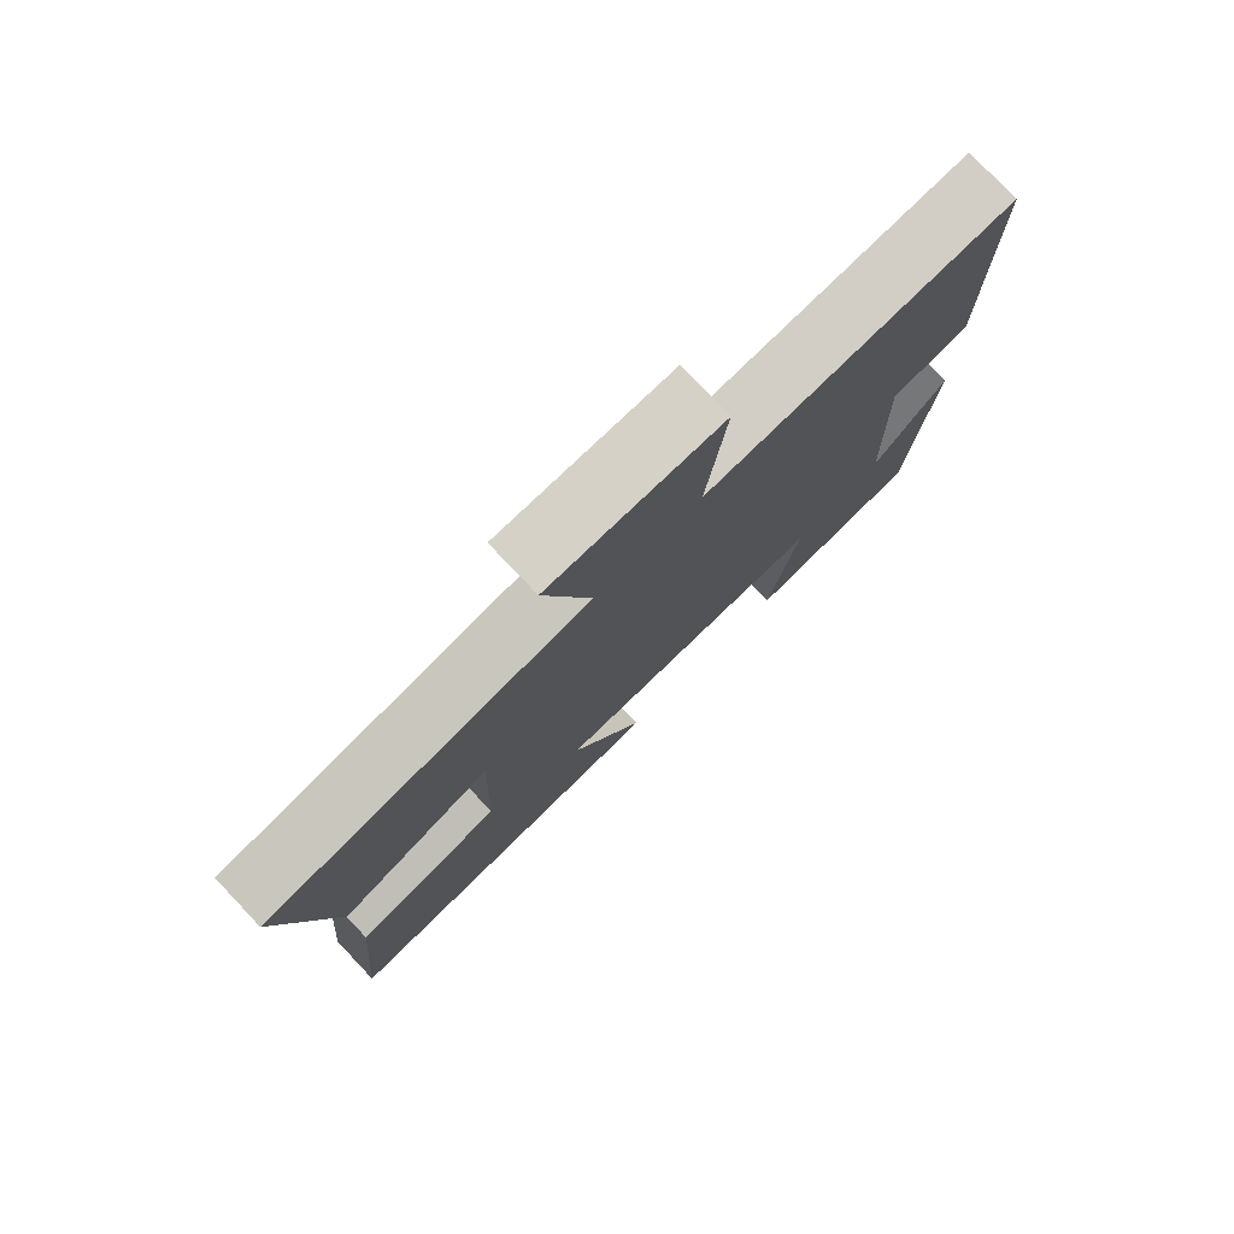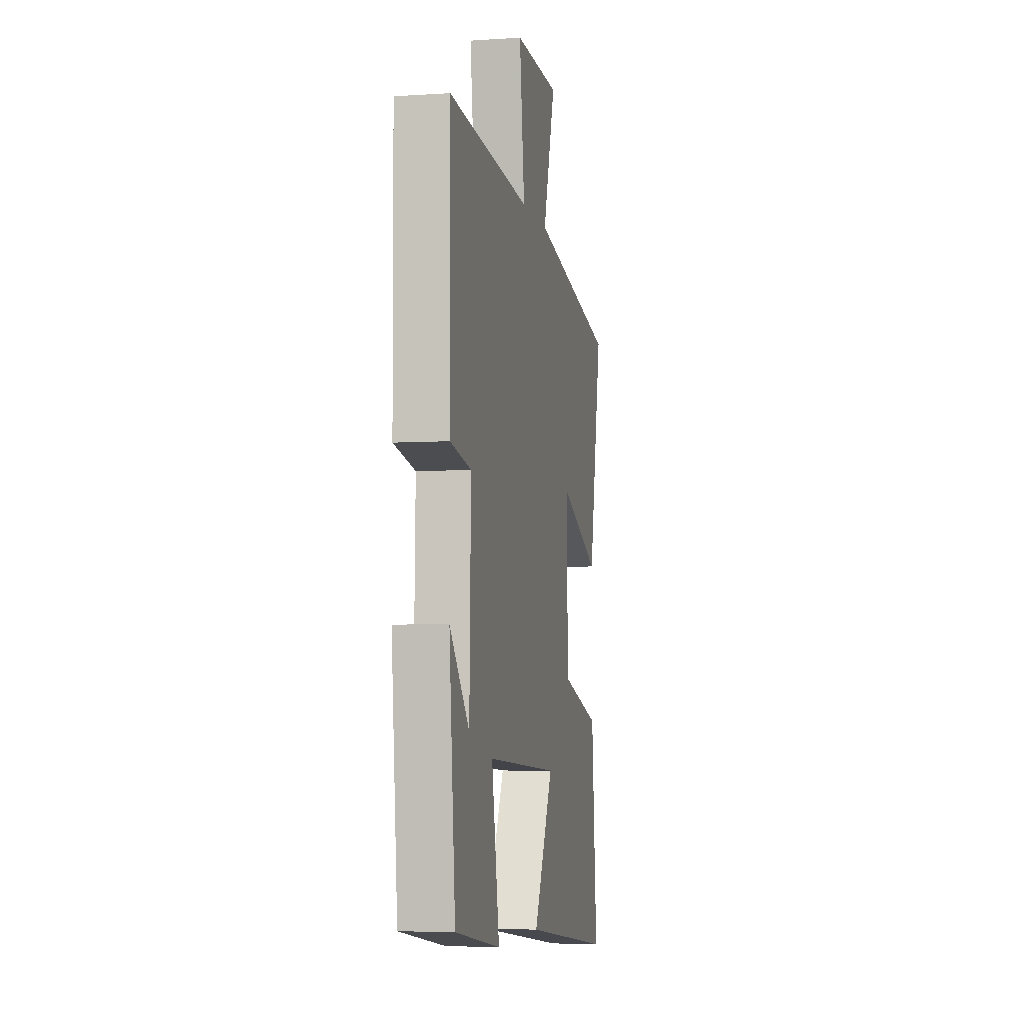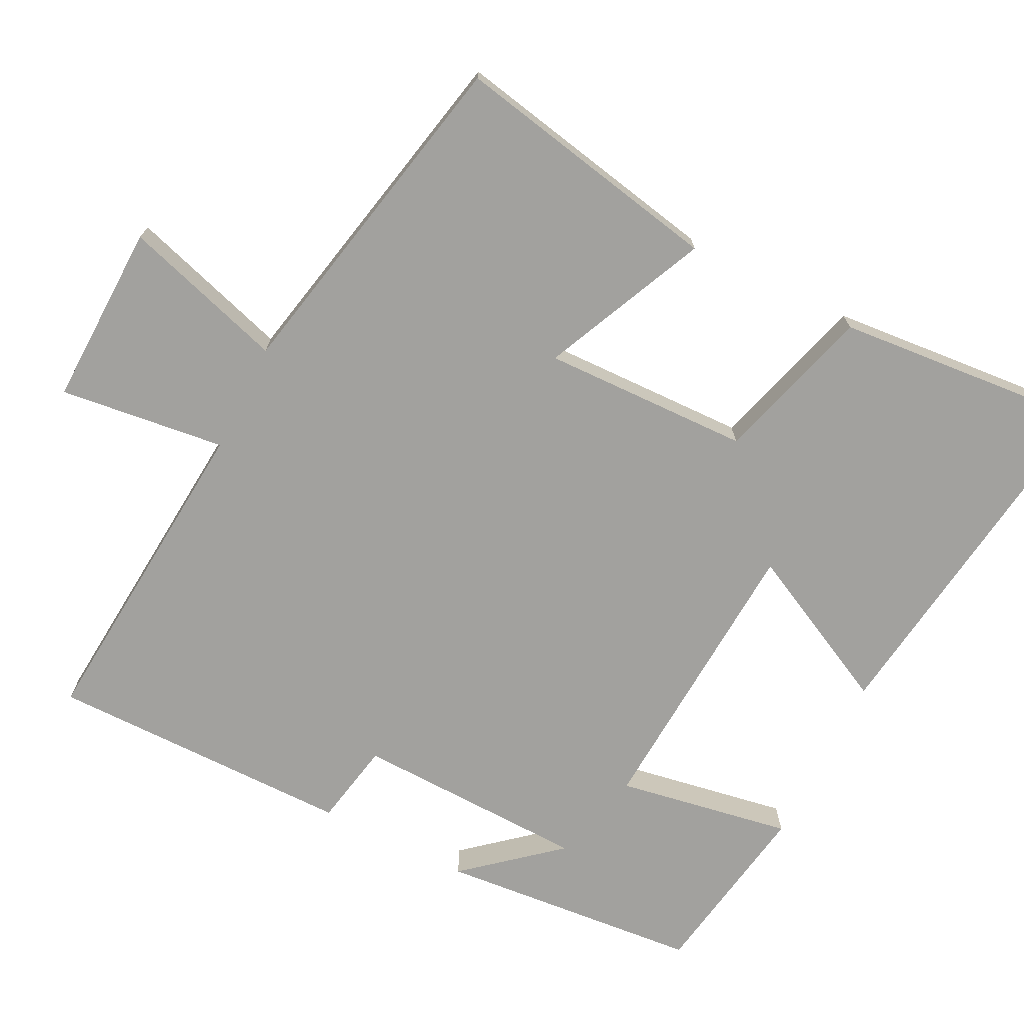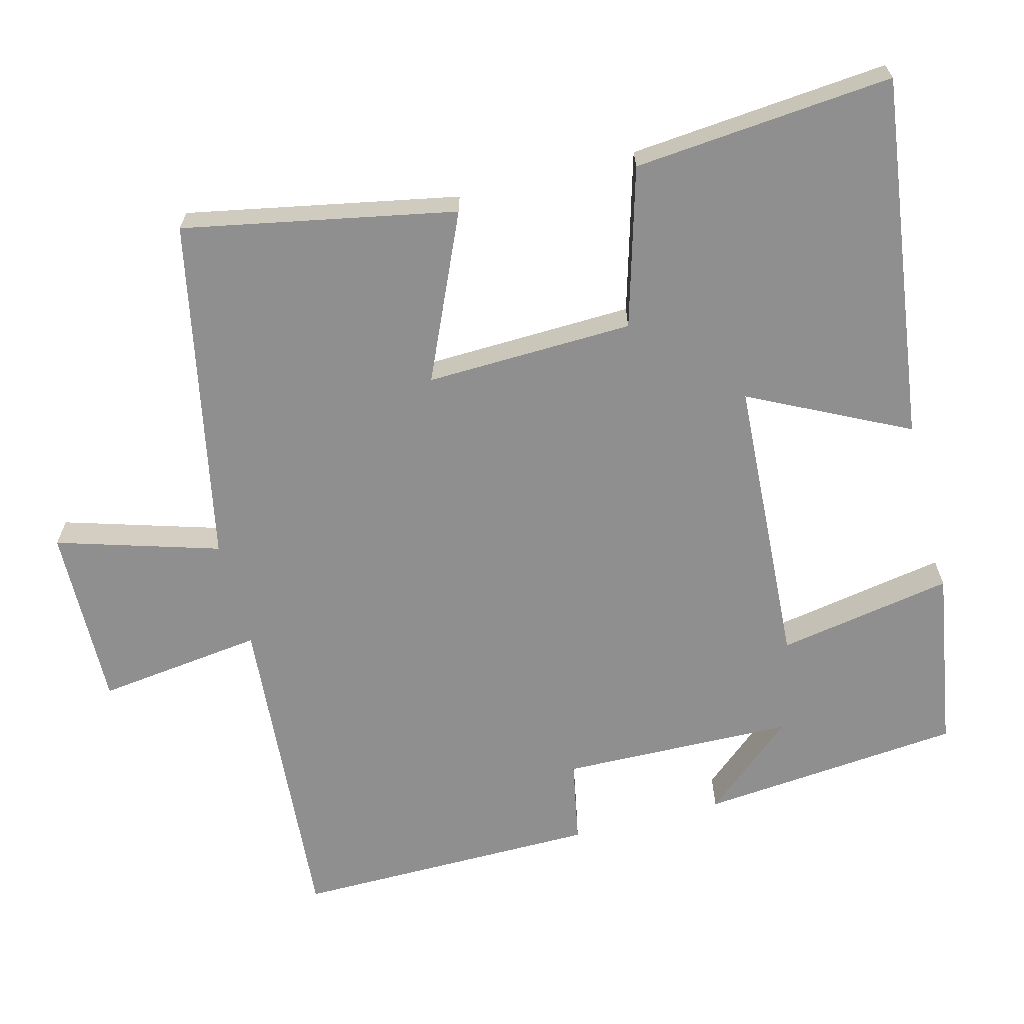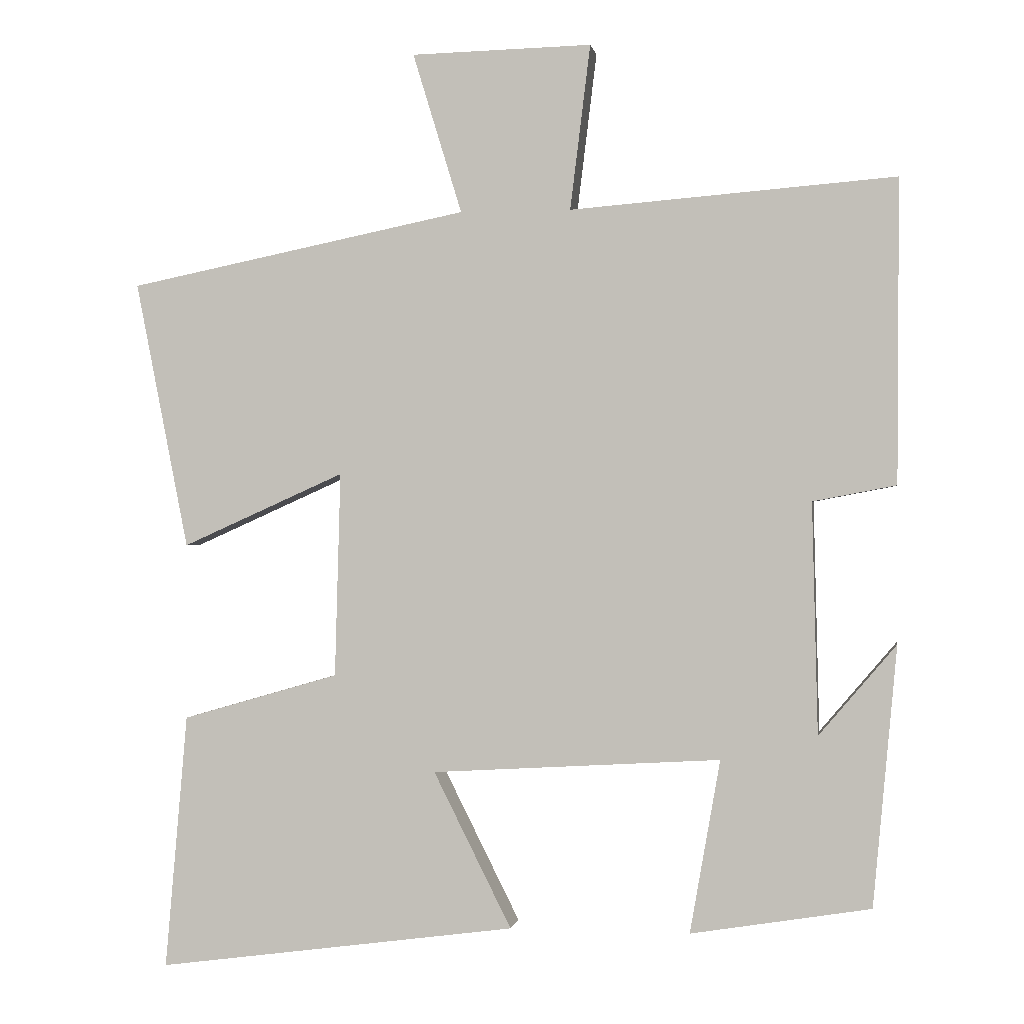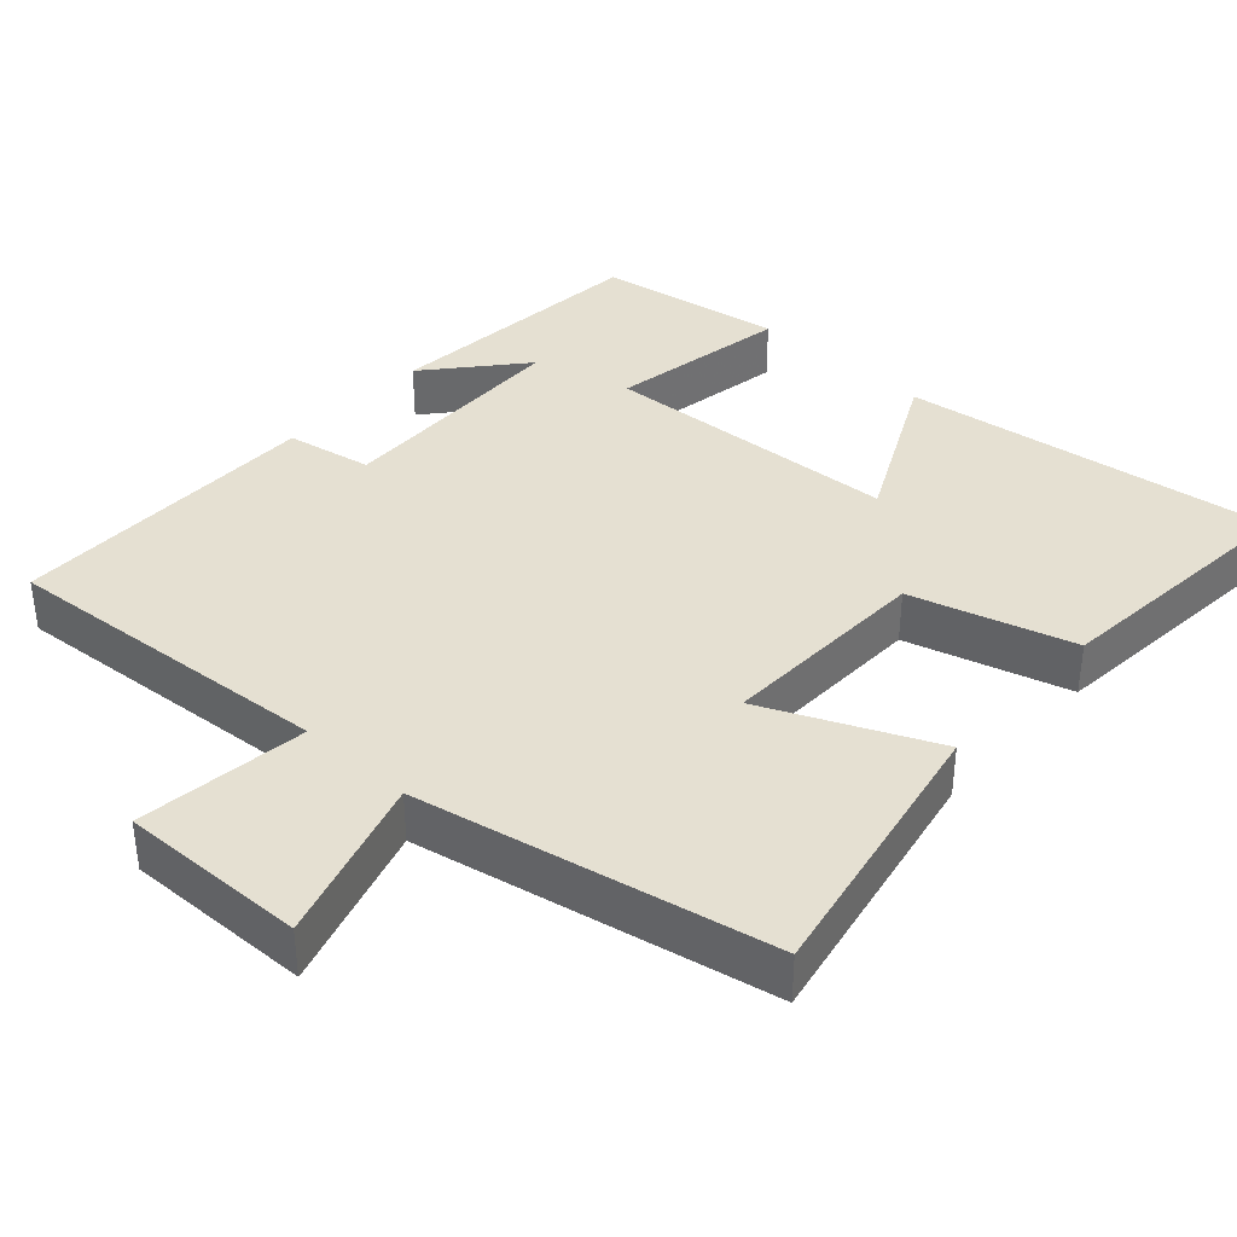
<metadata>
{"format":"obj","ext":"obj","renderer":"f3d","projection":"perspective","resolution":1024,"background":"white","views":[{"elev":77.8,"azim":136.5,"up":"+Z"},{"elev":-5.1,"azim":-78.4,"up":"+Z"},{"elev":-72.0,"azim":63.2,"up":"+Y"},{"elev":-65.4,"azim":104.7,"up":"+Y"},{"elev":0.1,"azim":-170.8,"up":"+Z"},{"elev":37.8,"azim":42.4,"up":"+Y"}]}
</metadata>
<code>
v 0.573 0.07 0.404
v 0.5 0.07 0.033
v 0.275 0.07 0.134
v 0.283 0.07 -0.15
v 0.5 0.07 -0.213
v 0.531 0.07 -0.567
v 0.032 0.07 -0.5
v 0.14 0.07 -0.284
v -0.26 0.07 -0.26
v -0.218 0.07 -0.5
v -0.467 0.07 -0.459
v -0.5 0.07 -0.099
v -0.393 0.07 -0.225
v -0.385 0.07 0.095
v -0.5 0.07 0.117
v -0.502 0.07 0.536
v -0.052 0.07 0.5
v -0.08 0.07 0.728
v 0.17 0.07 0.722
v 0.102 0.07 0.5
v 0.573 0 0.404
v 0.5 0 0.033
v 0.275 0 0.134
v 0.283 0 -0.15
v 0.5 0 -0.213
v 0.531 0 -0.567
v 0.032 0 -0.5
v 0.14 0 -0.284
v -0.26 0 -0.26
v -0.218 0 -0.5
v -0.467 0 -0.459
v -0.5 0 -0.099
v -0.393 0 -0.225
v -0.385 0 0.095
v -0.5 0 0.117
v -0.502 0 0.536
v -0.052 0 0.5
v -0.08 0 0.728
v 0.17 0 0.722
v 0.102 0 0.5
f 17 18 19 20
f 17 20 1 2
f 14 15 16 17
f 13 14 17
f 10 11 12 13
f 9 10 13
f 8 9 13 17
f 5 6 7 8
f 4 5 8
f 3 4 8 17
f 2 3 17
f 40 39 38 37
f 22 21 40 37
f 37 36 35 34
f 37 34 33
f 33 32 31 30
f 33 30 29
f 37 33 29 28
f 28 27 26 25
f 28 25 24
f 37 28 24 23
f 37 23 22
f 1 21 22 2
f 2 22 23 3
f 3 23 24 4
f 4 24 25 5
f 5 25 26 6
f 6 26 27 7
f 7 27 28 8
f 8 28 29 9
f 9 29 30 10
f 10 30 31 11
f 11 31 32 12
f 12 32 33 13
f 13 33 34 14
f 14 34 35 15
f 15 35 36 16
f 16 36 37 17
f 17 37 38 18
f 18 38 39 19
f 19 39 40 20
f 20 40 21 1

</code>
